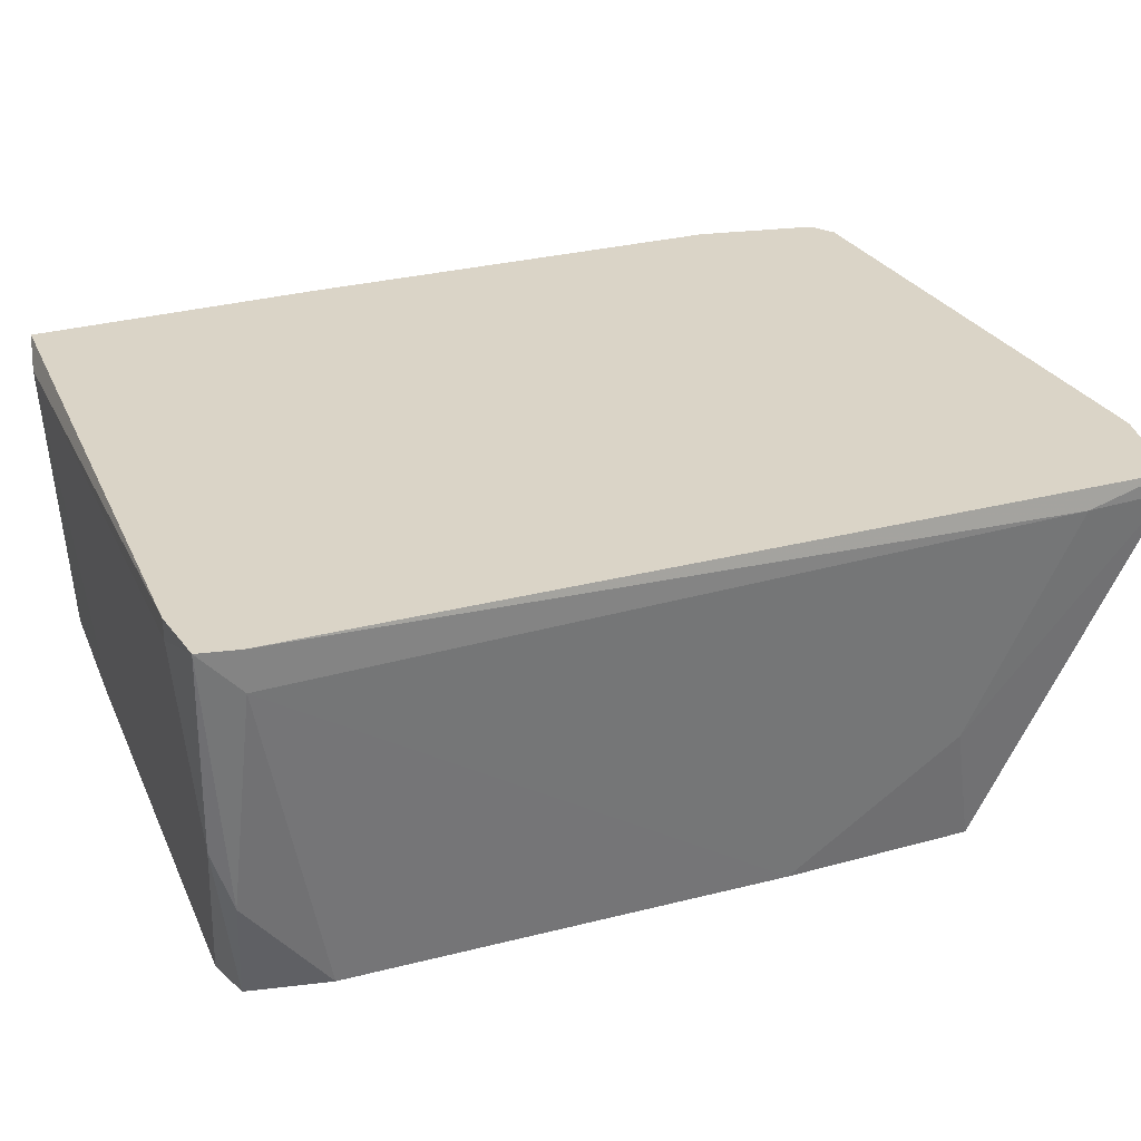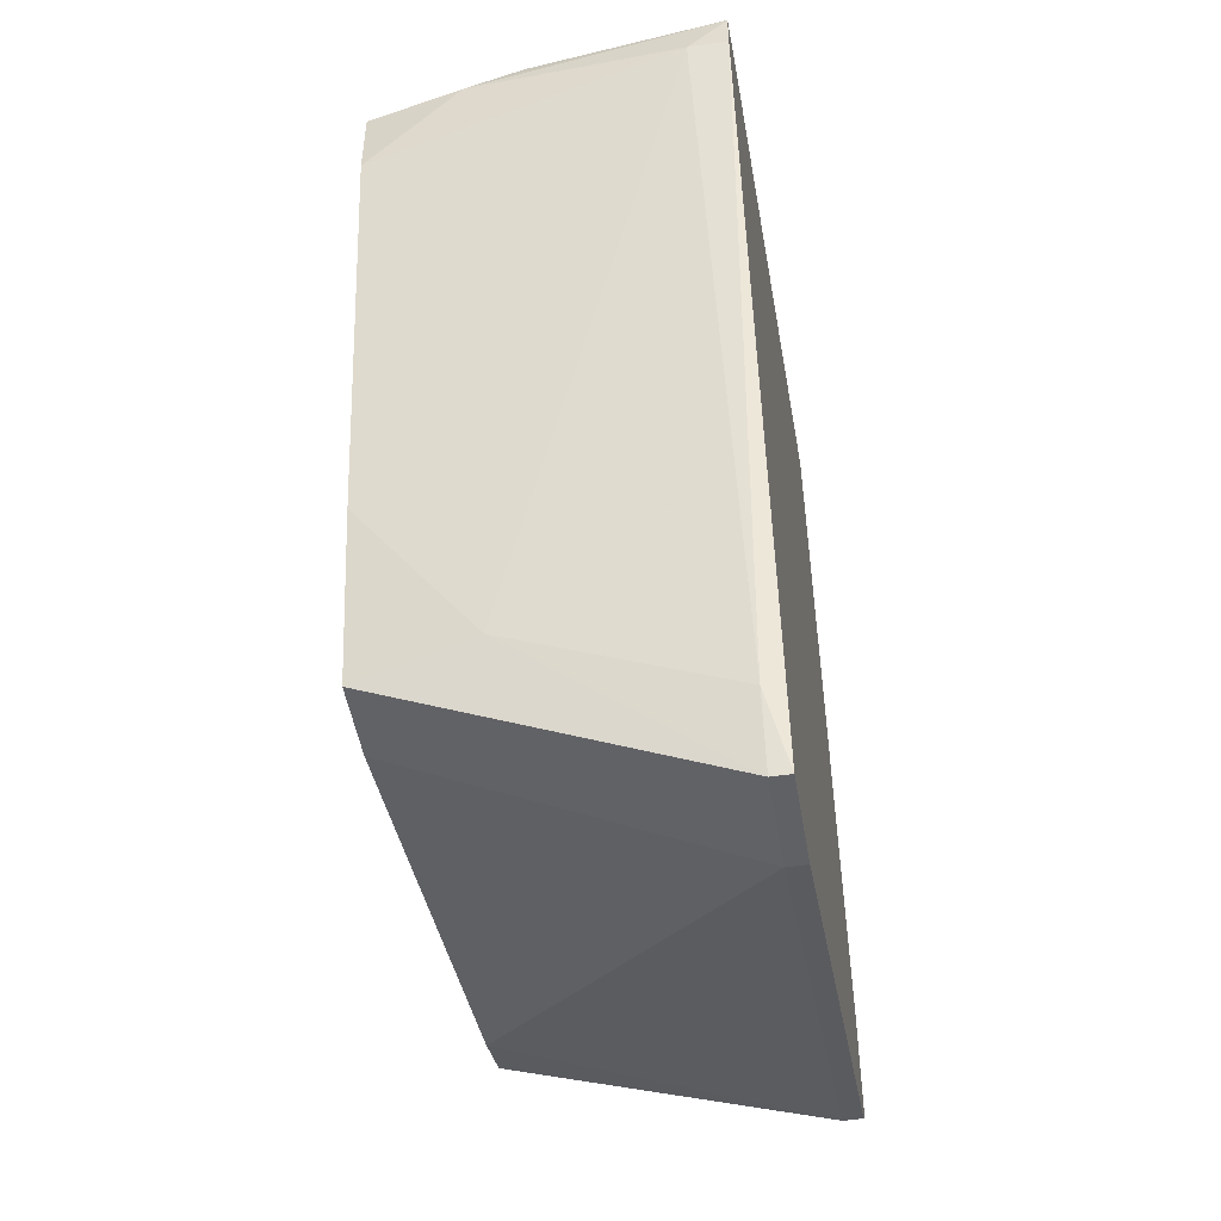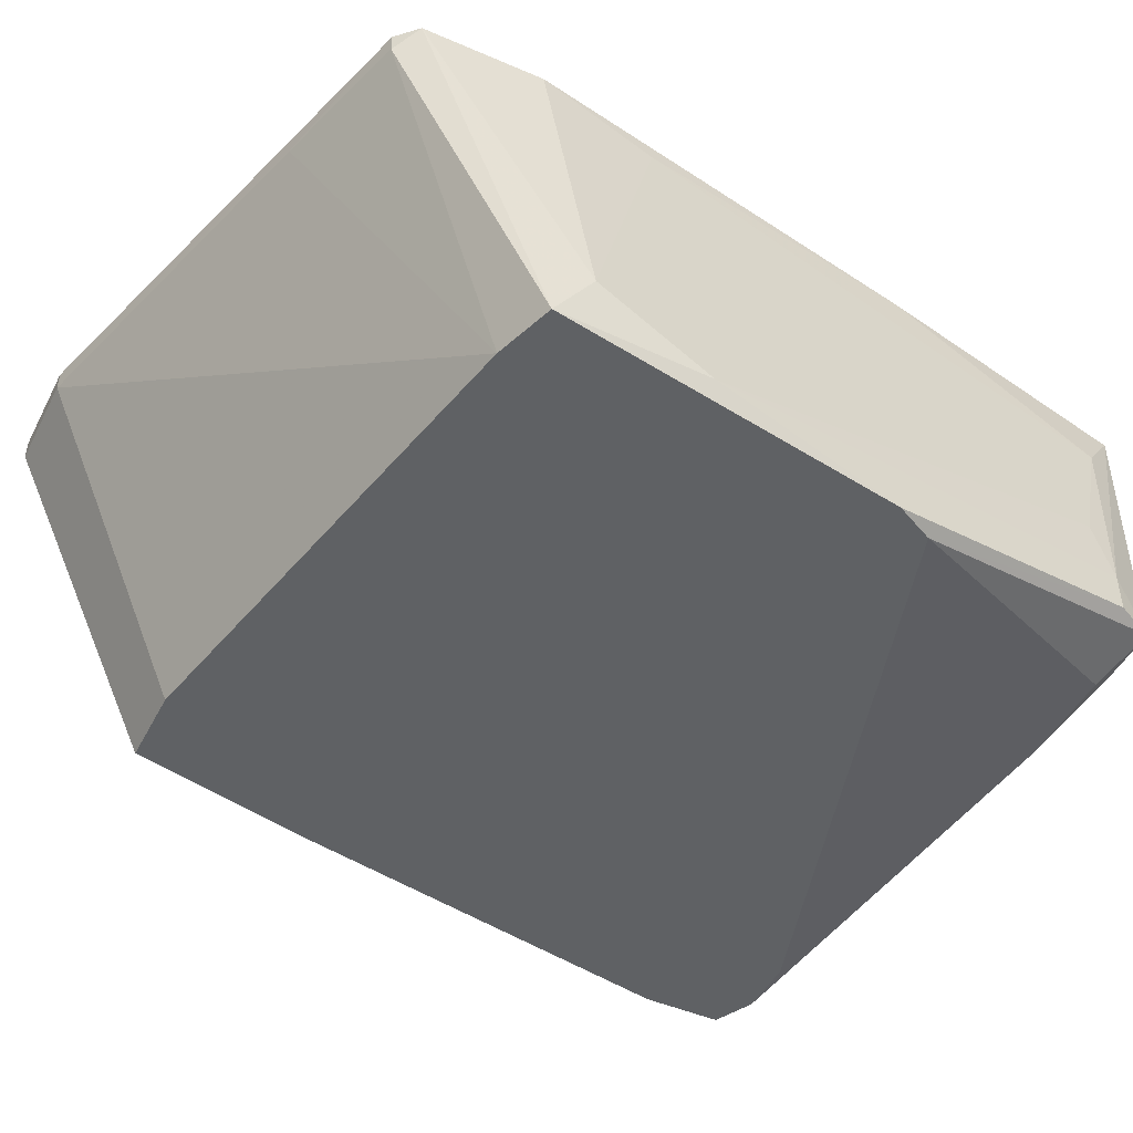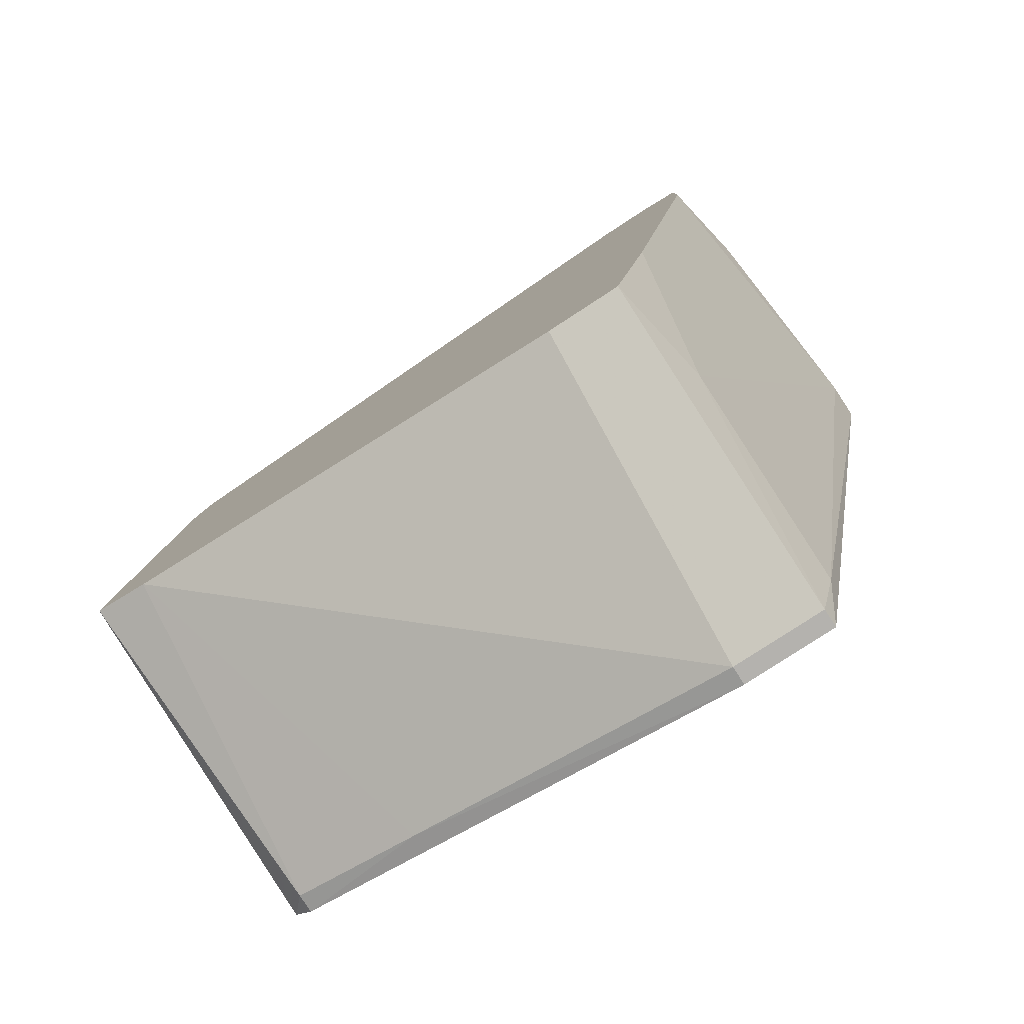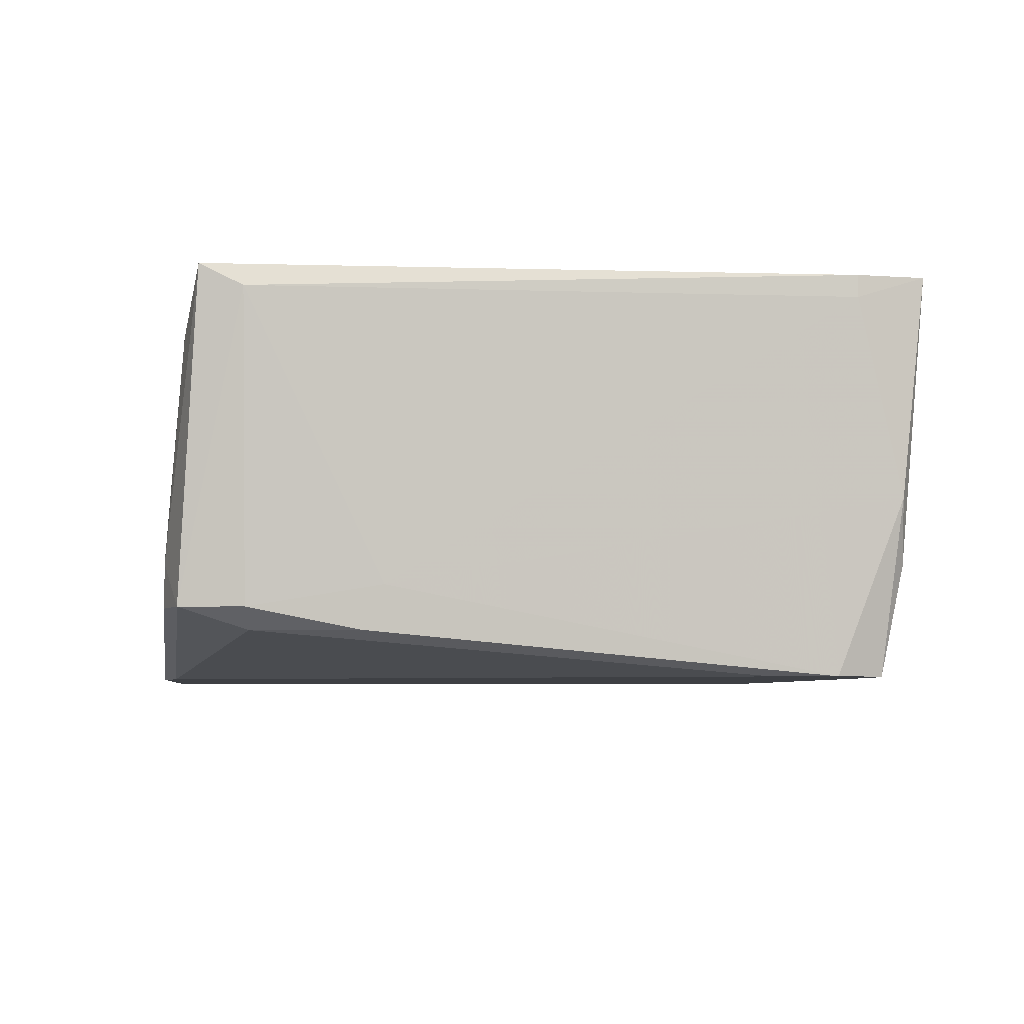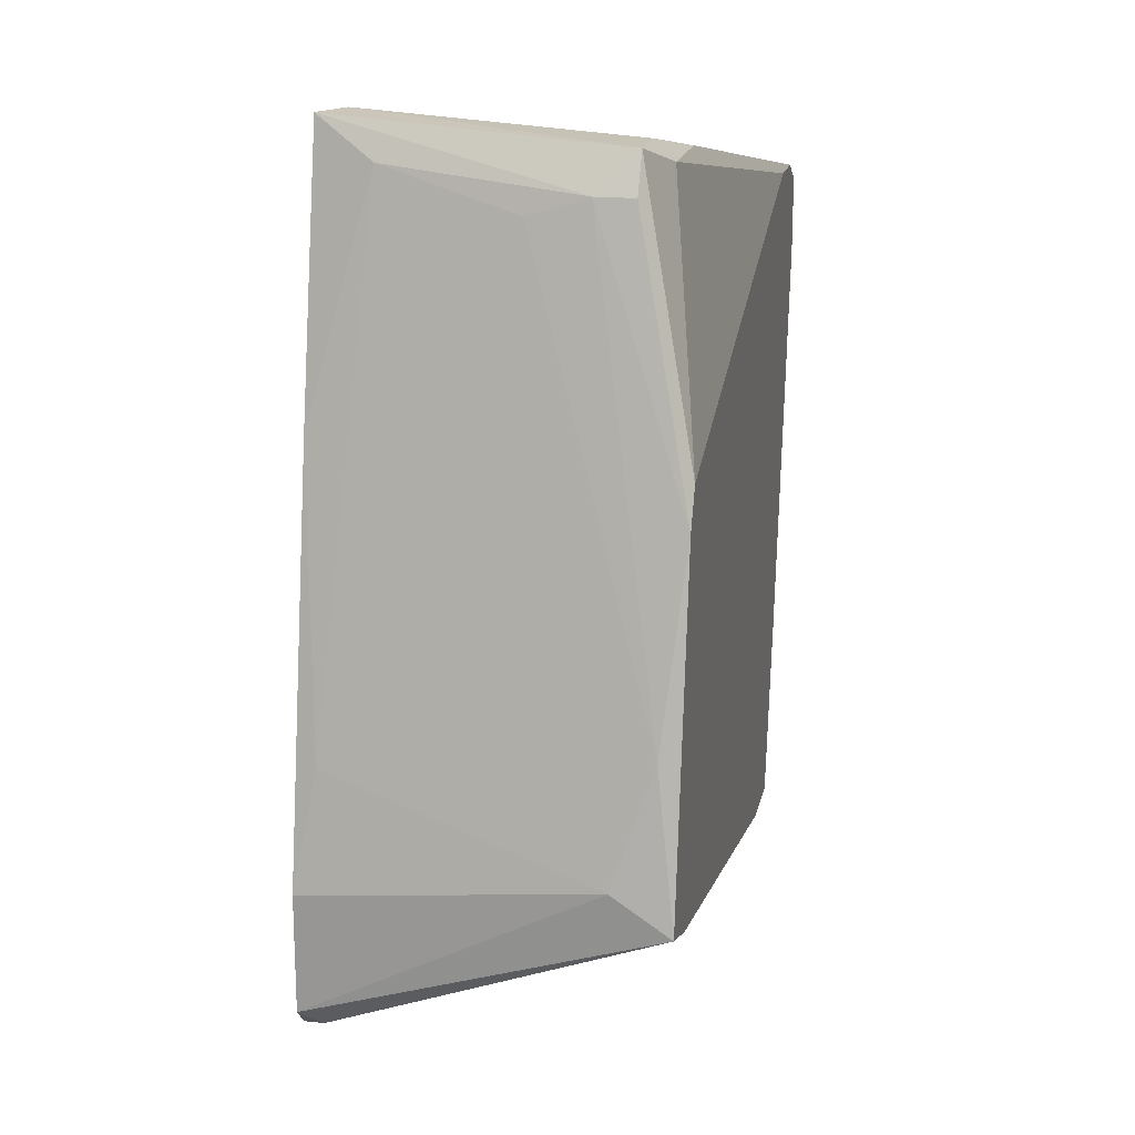
<metadata>
{"format":"obj","ext":"obj","renderer":"f3d","projection":"perspective","resolution":1024,"background":"white","views":[{"elev":28.9,"azim":-100.3,"up":"+Z"},{"elev":-48.8,"azim":-80.5,"up":"+Y"},{"elev":-46.7,"azim":63.8,"up":"+Z"},{"elev":-79.8,"azim":-146.9,"up":"+Y"},{"elev":-4.7,"azim":-175.9,"up":"+Z"},{"elev":18.0,"azim":101.8,"up":"+Y"}]}
</metadata>
<code>
v 0.007931 0.03089 0.009685
v 0.00874 0.02928 0.007264
v 0.00874 0.03009 -0.002421
v 0.009549 0.02767 0.001615
v 0.009549 0.02847 -0.002421
v 0.009549 0.02847 -0.000807
v 0.01036 0.01959 0.009685
v 0.01358 0.00265 0.009685
v 0.01358 -0.002193 0.009685
v 0.01358 0.009107 -0.004035
v 0.01439 0.00265 -0.004843
v 0.01439 0.004264 -0.002421
v -0.01789 0.02605 0.009685
v -0.01789 0.02444 0.009685
v -0.01789 0.02444 0.008068
v -0.01708 0.02524 -0.000807
v -0.01708 0.02605 0.001615
v -0.01627 0.02524 -0.004843
v -0.01627 0.02201 -0.004843
v 0.007128 -0.004617 0.008878
v 0.01197 0.01717 -0.004843
v 0.01197 0.001845 -0.004843
v 0.01278 -0.002998 0.009685
v 0.01278 -0.002998 0.008878
v 0.01278 0.007493 0.008878
v -0.01305 0.005073 -0.004843
v -0.01224 -0.005422 0.008878
v -0.01224 0.02605 -0.004843
v -0.01224 -0.001384 1e-06
v 0.006322 0.02928 -0.003227
v 0.006322 0.03009 -0.002421
v 0.006322 0.03089 0.008878
v 0.01116 0.01878 -0.004843
v -0.01143 -0.002193 -0.004843
v -0.01143 -0.008654 0.009685
v -0.01143 -0.008654 0.008878
v 0.00228 0.02928 -0.003227
v -0.01466 0.02605 -0.004843
v 0.001474 0.02928 -0.001613
v -0.01547 0.02686 0.009685
v -0.01547 0.02686 0.008878
v -0.008205 -0.002193 -0.004843
v -0.007396 -0.008654 0.009685
v -0.007396 -0.008654 0.008878
f 20 24 23
f 14 35 1
f 1 35 9
f 34 18 11
f 11 18 33
f 1 9 8
f 11 9 24
f 34 11 42
f 44 34 42
f 18 34 19
f 14 15 27
f 35 14 27
f 33 18 38
f 11 24 22
f 42 11 22
f 44 42 22
f 1 3 32
f 15 14 13
f 14 1 13
f 3 33 30
f 37 3 30
f 38 37 30
f 15 19 26
f 19 34 26
f 33 3 5
f 11 10 12
f 9 11 12
f 8 9 12
f 10 4 12
f 9 35 43
f 35 44 43
f 33 38 28
f 30 33 28
f 38 30 28
f 38 18 17
f 13 41 17
f 44 35 36
f 34 44 36
f 35 27 36
f 3 37 31
f 32 3 31
f 10 11 21
f 11 33 21
f 33 5 21
f 19 15 16
f 18 19 16
f 15 13 16
f 17 18 16
f 13 17 16
f 8 12 25
f 12 4 25
f 4 2 25
f 25 2 7
f 1 8 7
f 2 1 7
f 8 25 7
f 1 32 40
f 32 41 40
f 13 1 40
f 41 13 40
f 27 15 29
f 15 26 29
f 26 34 29
f 34 36 29
f 36 27 29
f 37 38 39
f 41 32 39
f 38 17 39
f 17 41 39
f 31 37 39
f 32 31 39
f 3 1 6
f 4 10 6
f 5 3 6
f 2 4 6
f 1 2 6
f 10 21 6
f 21 5 6
f 22 24 20
f 44 22 20
f 43 44 20
f 43 20 23
f 24 9 23
f 9 43 23

</code>
